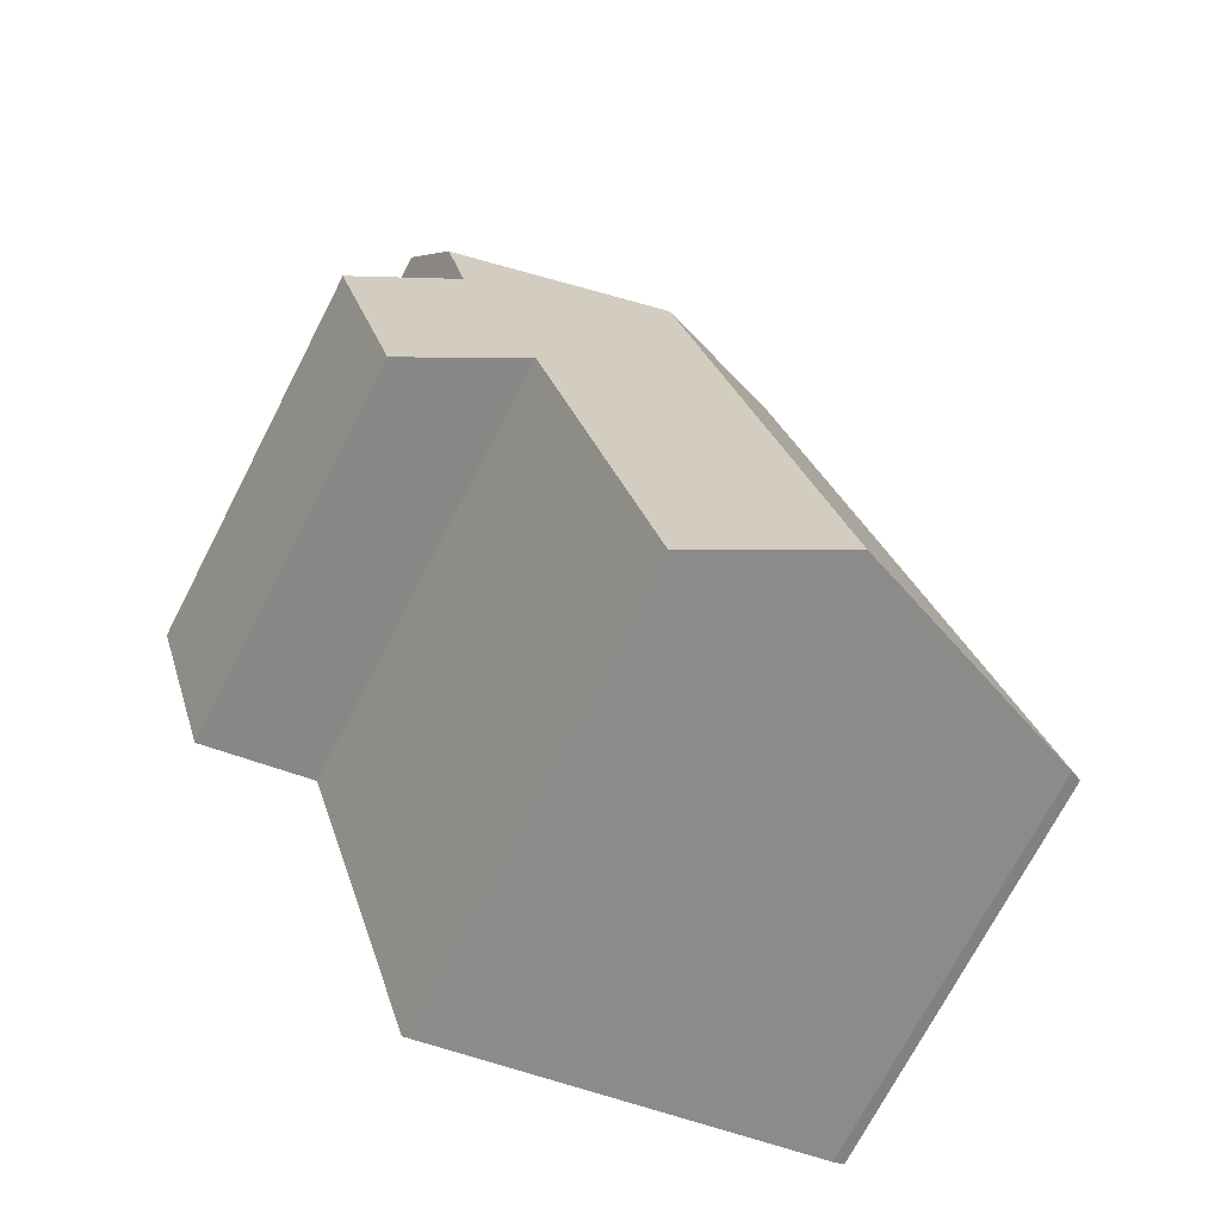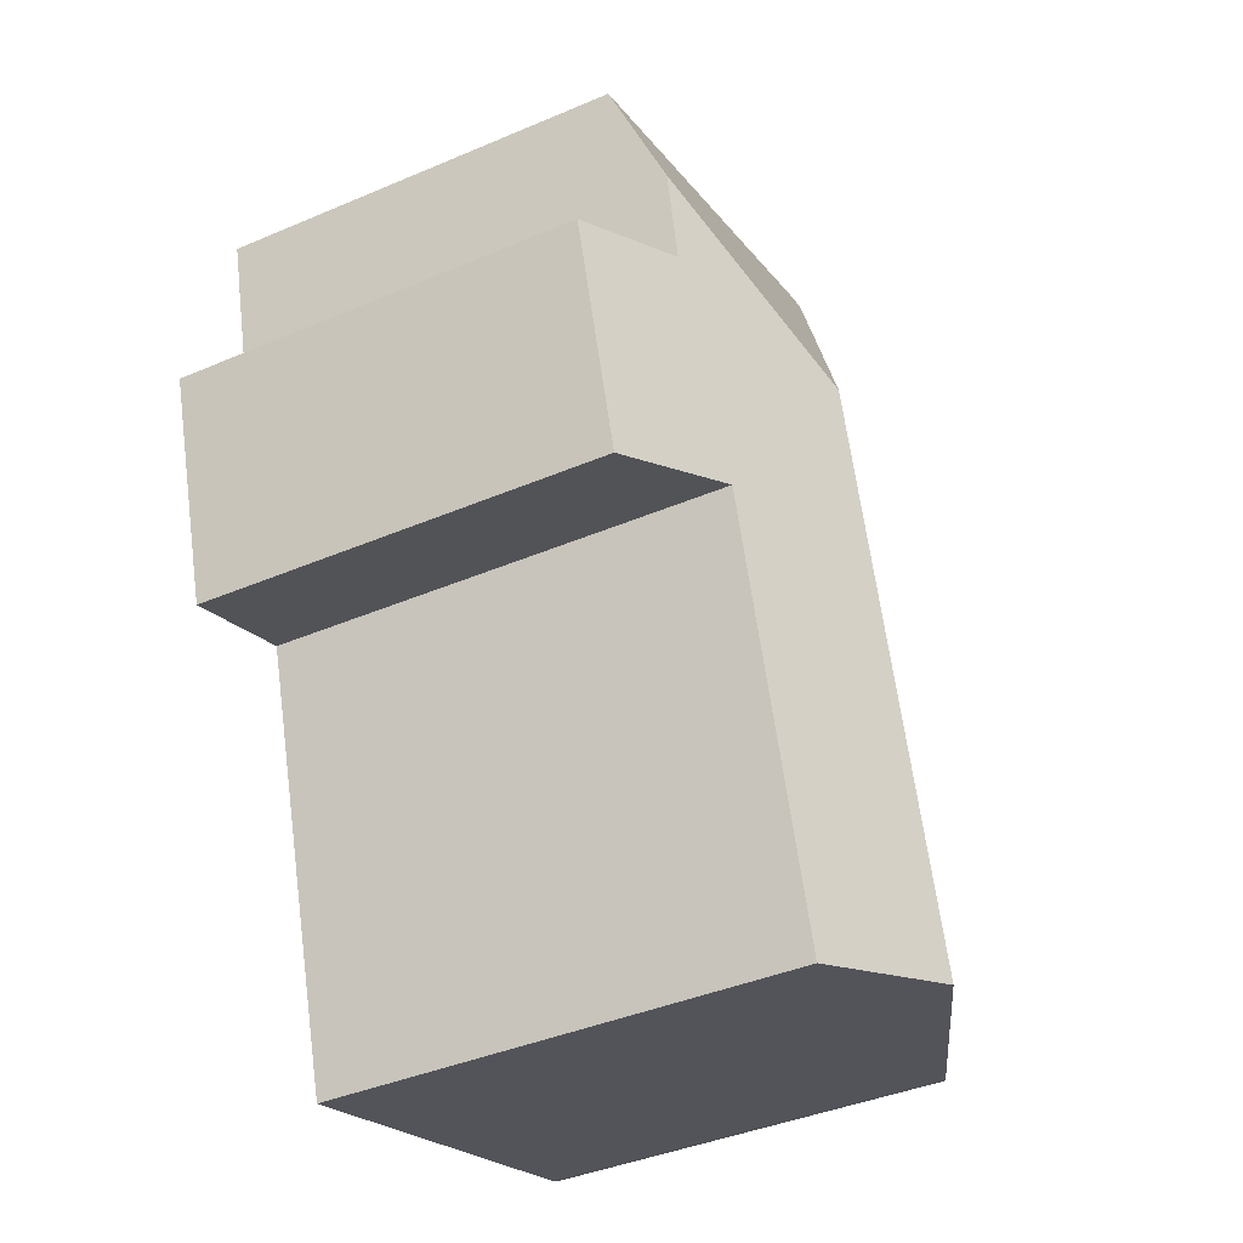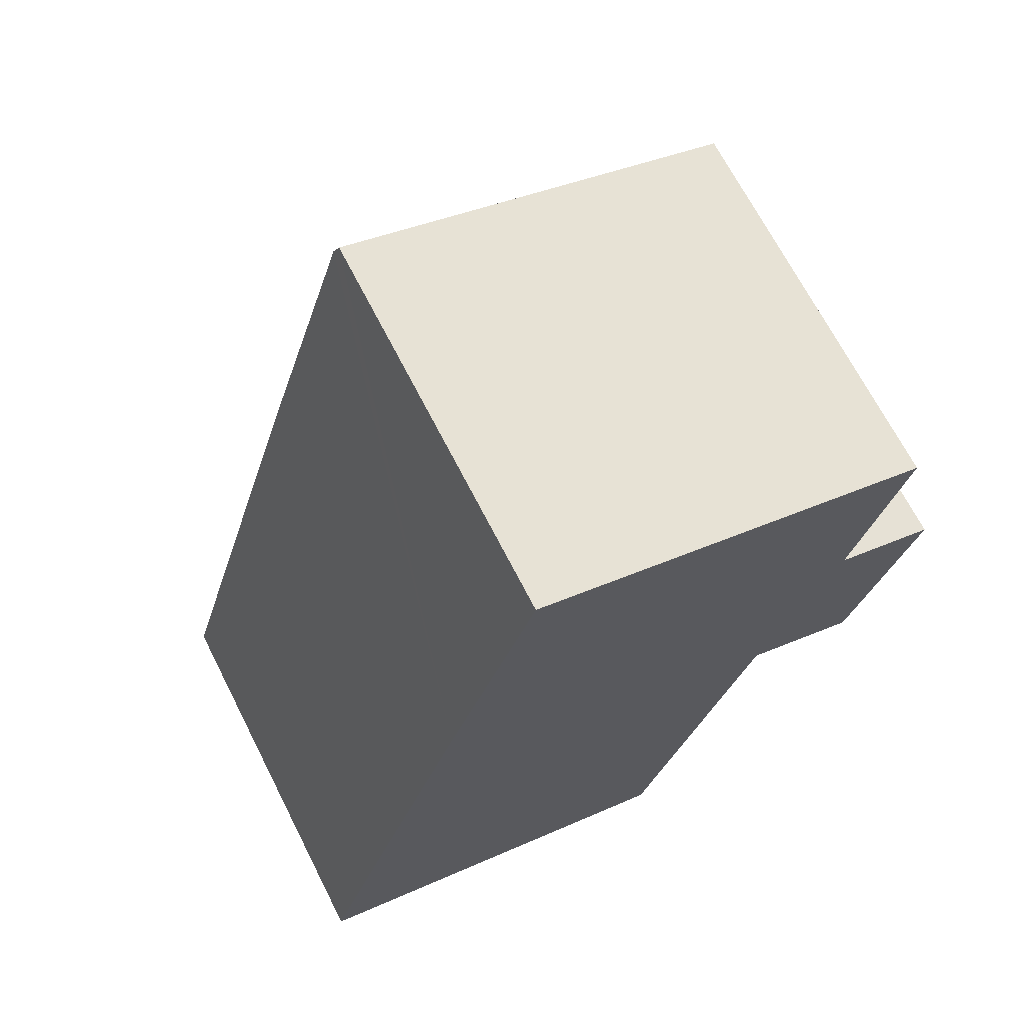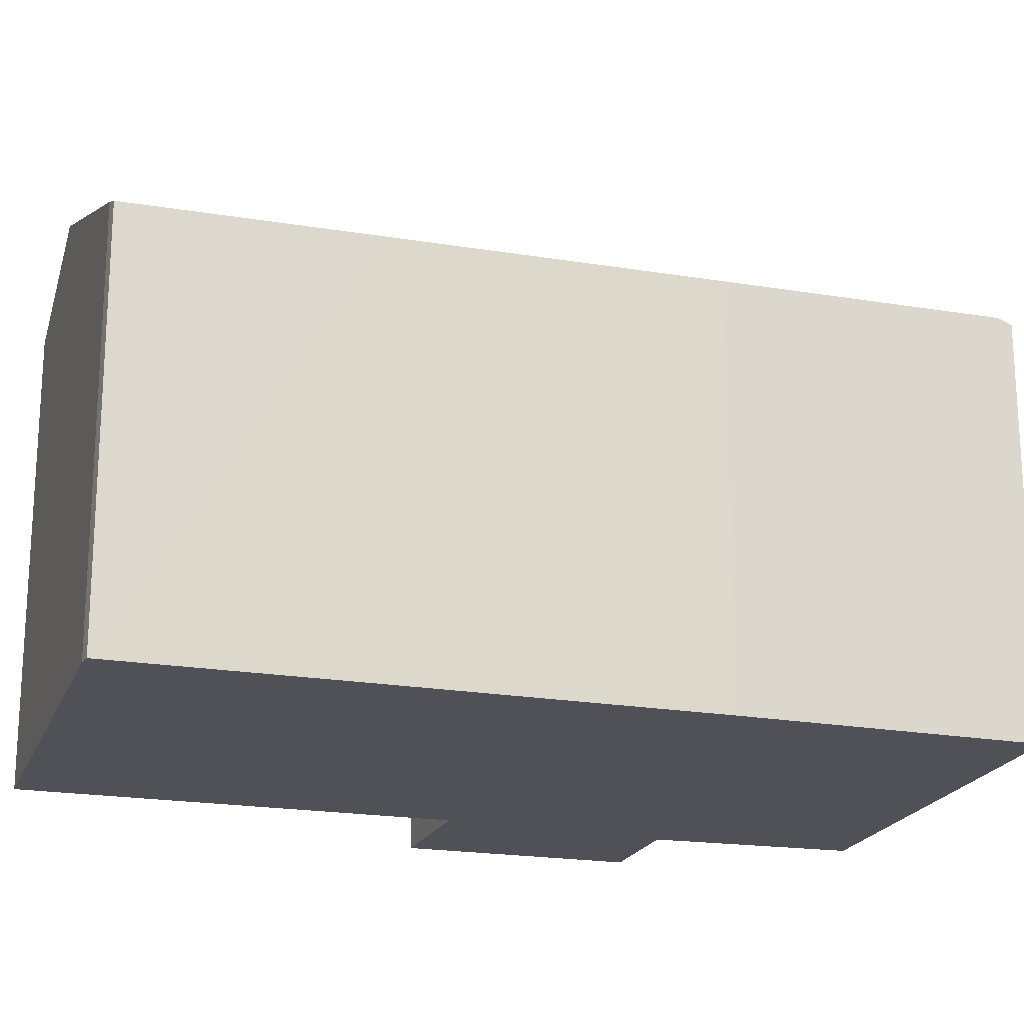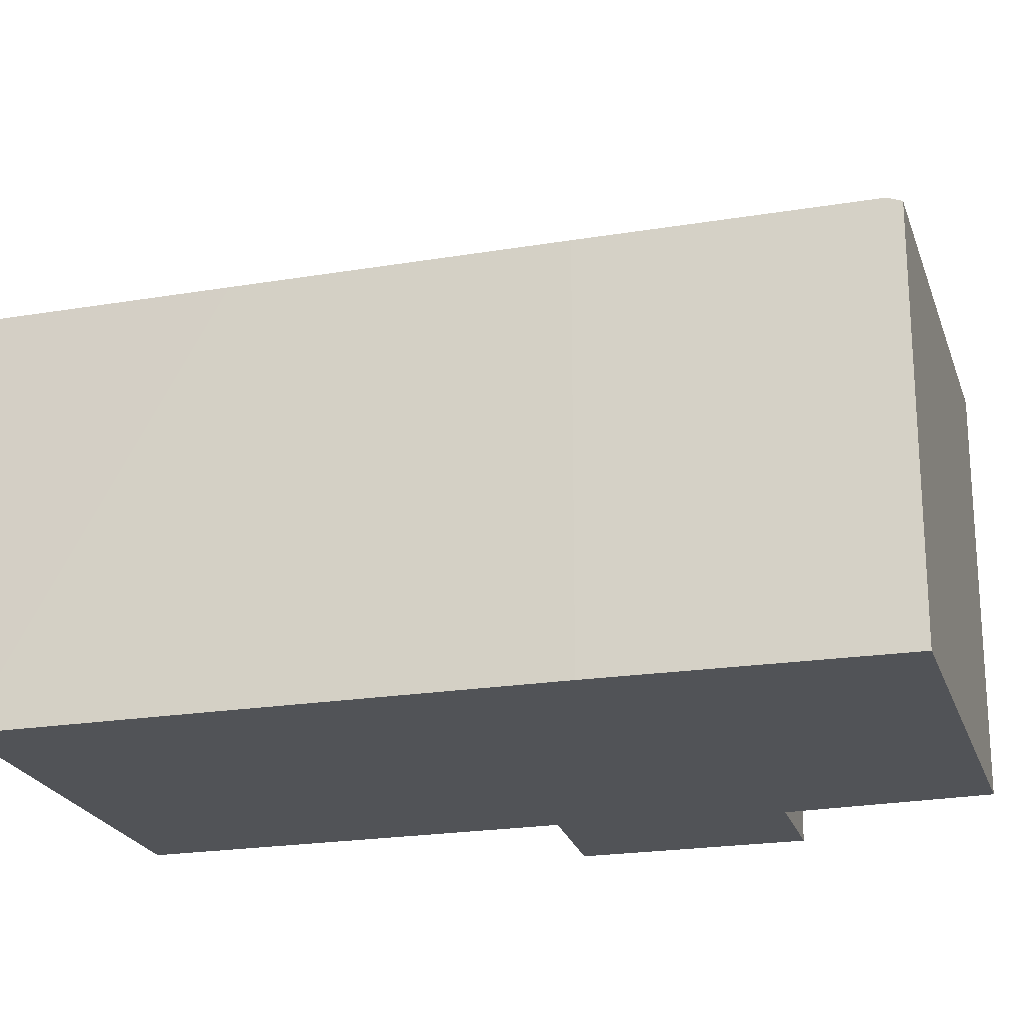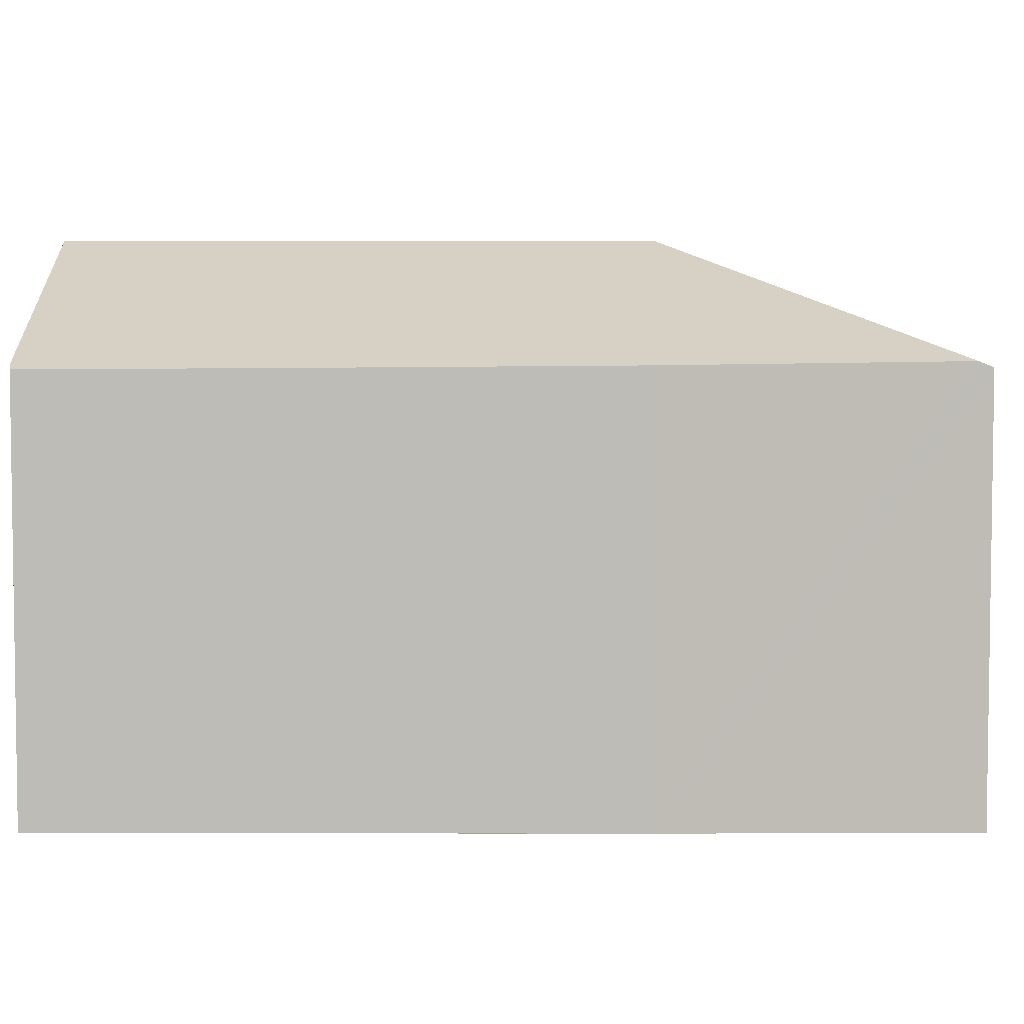
<metadata>
{"format":"obj","ext":"obj","renderer":"f3d","projection":"perspective","resolution":1024,"background":"white","views":[{"elev":-71.8,"azim":152.7,"up":"+Z"},{"elev":-40.5,"azim":117.6,"up":"+Z"},{"elev":68.3,"azim":-27.0,"up":"+Z"},{"elev":-20.4,"azim":-90.2,"up":"+Y"},{"elev":-22.0,"azim":-57.1,"up":"+Y"},{"elev":5.3,"azim":-72.5,"up":"+Y"}]}
</metadata>
<code>
v  7.071 8.462 7.491
v  10.97 6.642 11.14
v  10.51 7.368 9.357
v  4.161 6.642 13.19
v  4.091 6.73 12.98
v  10.78 6.657 3.84
v  10.15 7.35 7.955
v  11.86 6.642 7.409
v  8.829 7.471 4.529
v  4.477 8.462 -1.412
v  6.82 7.496 -2.134
v  0.198 6.698 -0.092
v  0 6.613 4.049e-16
v  1.108 6.633 3.621
v  2.673 6.671 8.649
v  0 0 0
v  2.673 -5.296e-16 8.649
v  1.108 -2.217e-16 3.621
v  4.161 -8.077e-16 13.19
v  4.091 -7.947e-16 12.98
v  10.97 -6.823e-16 11.14
v  10.15 -4.871e-16 7.955
v  11.86 -4.537e-16 7.409
v  10.51 -5.73e-16 9.357
v  10.78 -2.351e-16 3.84
v  6.82 1.307e-16 -2.134
v  8.829 -2.773e-16 4.529
v  0.198 5.633e-18 -0.092
v  4.477 8.646e-17 -1.412
g defaultobject
f 1 2 3
f 2 1 4
f 4 1 5
f 6 7 8
f 7 6 1
f 1 6 9
f 1 9 10
f 10 9 11
f 1 3 7
f 12 1 10
f 1 12 13
f 1 13 14
f 1 14 15
f 1 15 5
f 16 14 13
f 14 16 15
f 15 16 17
f 17 16 18
f 17 5 15
f 5 17 4
f 4 17 19
f 19 17 20
f 19 2 4
f 2 19 21
f 22 8 7
f 8 22 23
f 2 7 3
f 7 2 21
f 7 21 22
f 22 21 24
f 8 25 6
f 25 8 23
f 9 26 11
f 26 9 27
f 6 27 9
f 27 6 25
f 11 12 10
f 12 11 26
f 12 26 28
f 28 26 29
f 28 13 12
f 13 28 16
f 19 24 21
f 24 19 22
f 22 19 27
f 27 19 26
f 26 19 29
f 29 19 28
f 28 19 20
f 28 20 17
f 28 17 18
f 28 18 16
f 22 25 23
f 25 22 27

</code>
